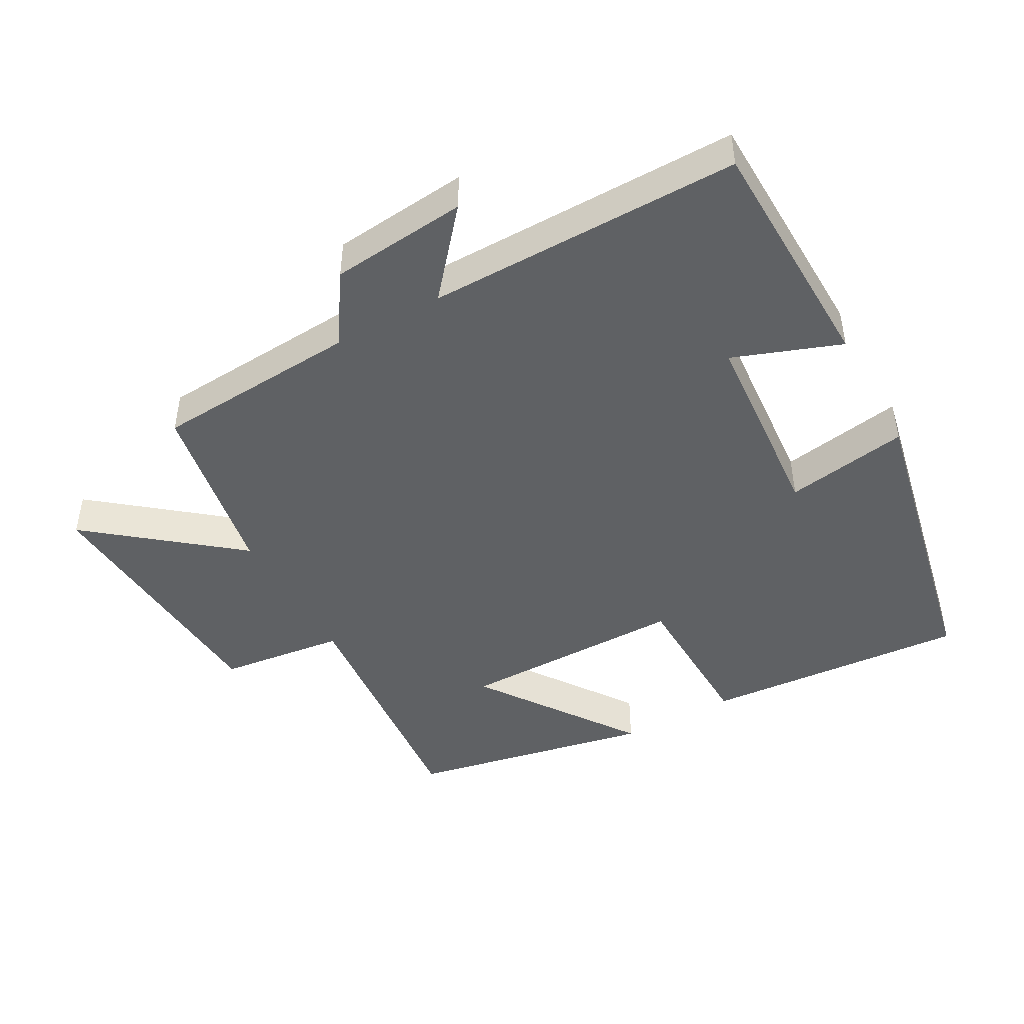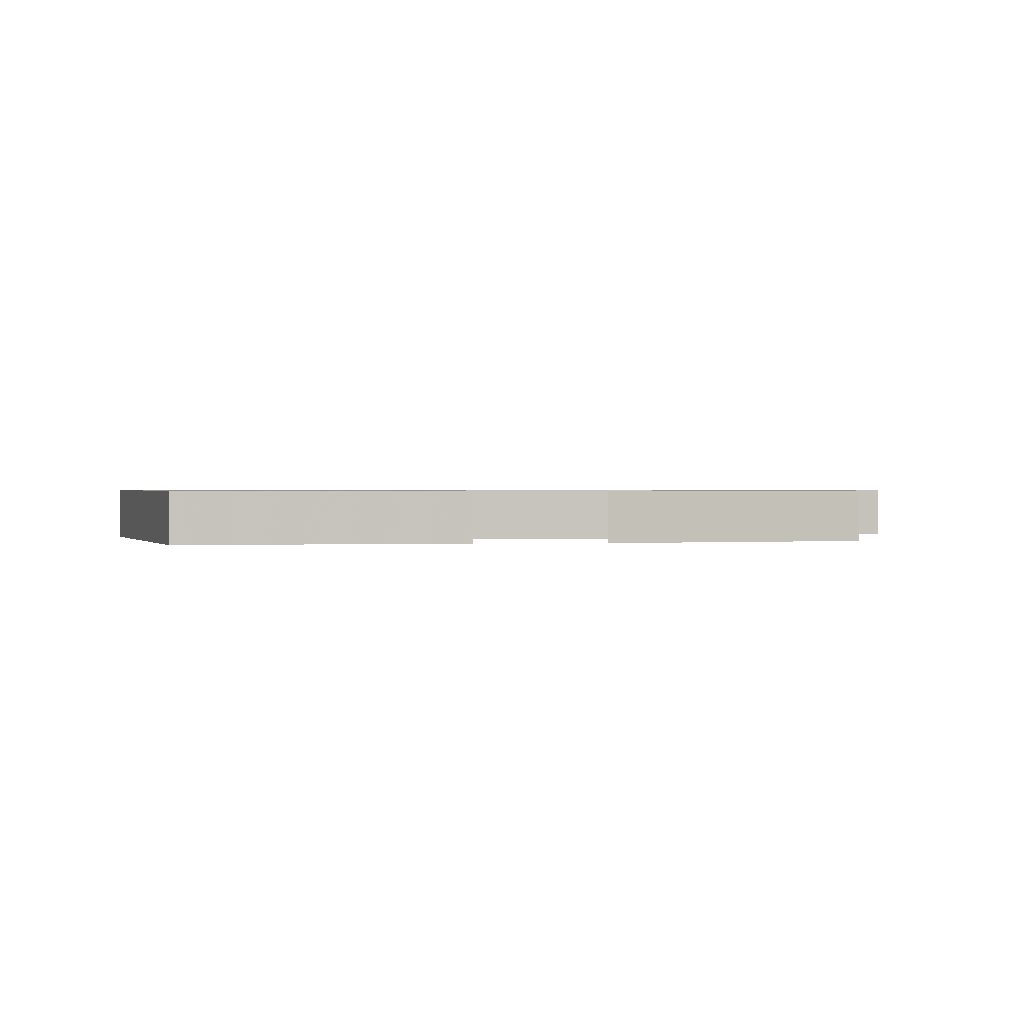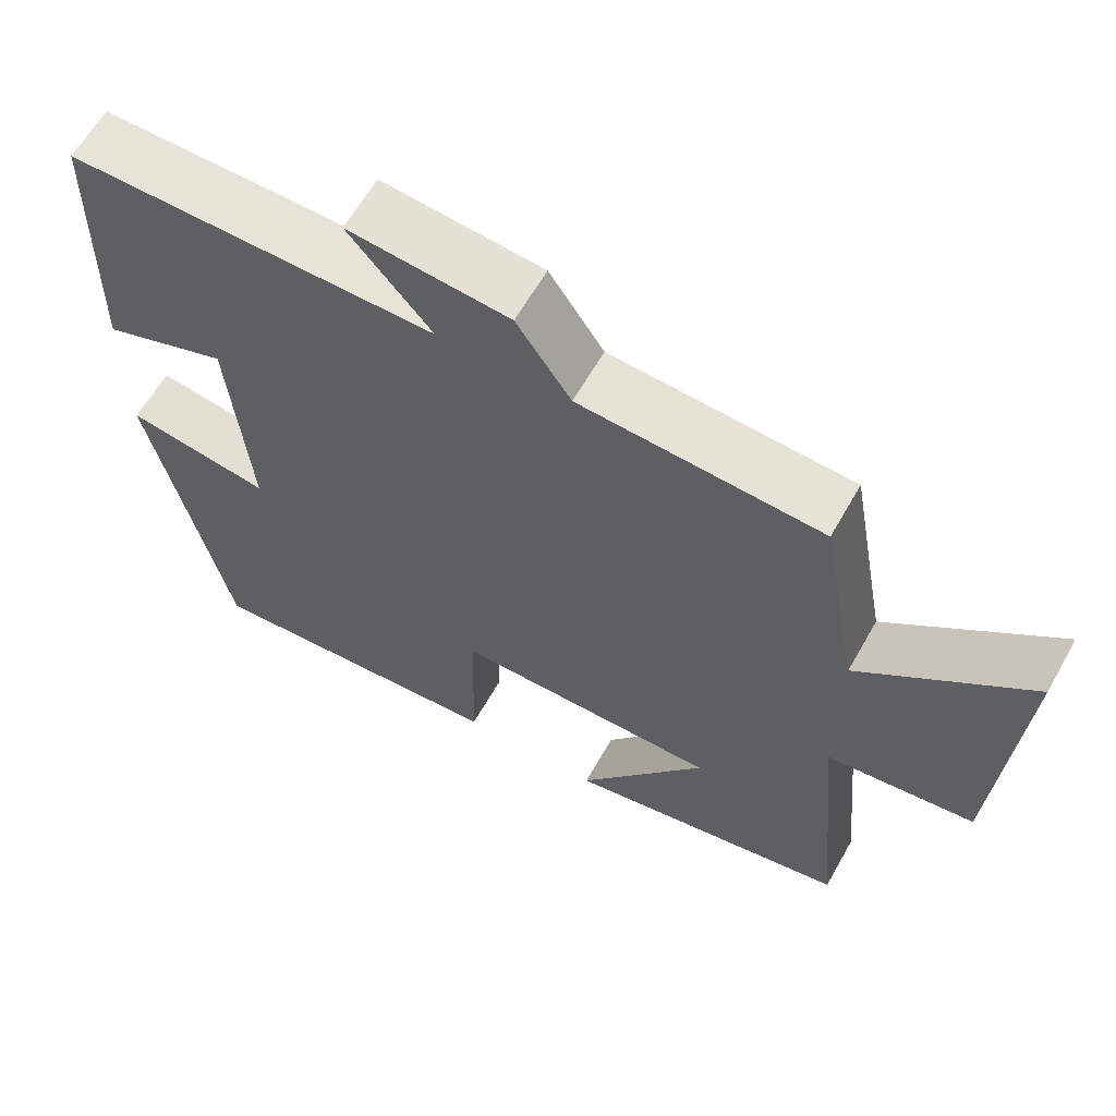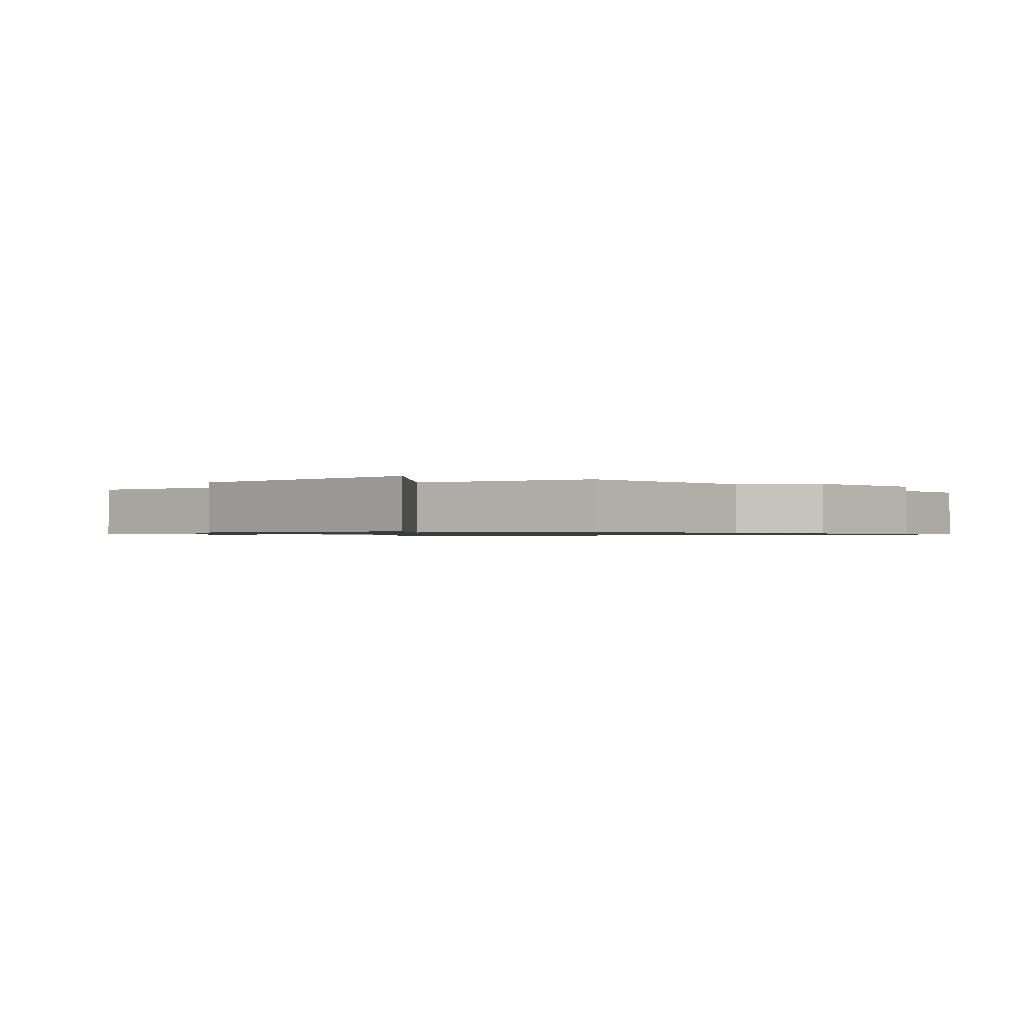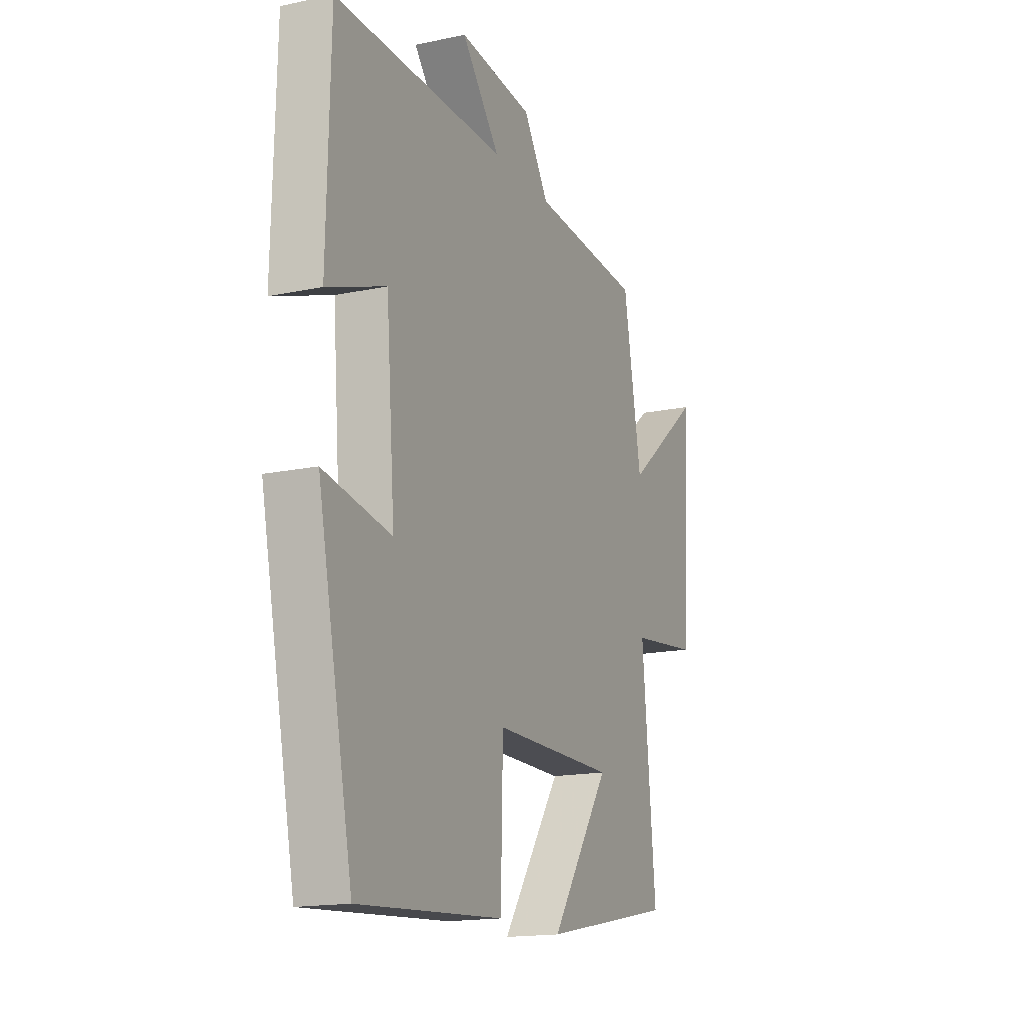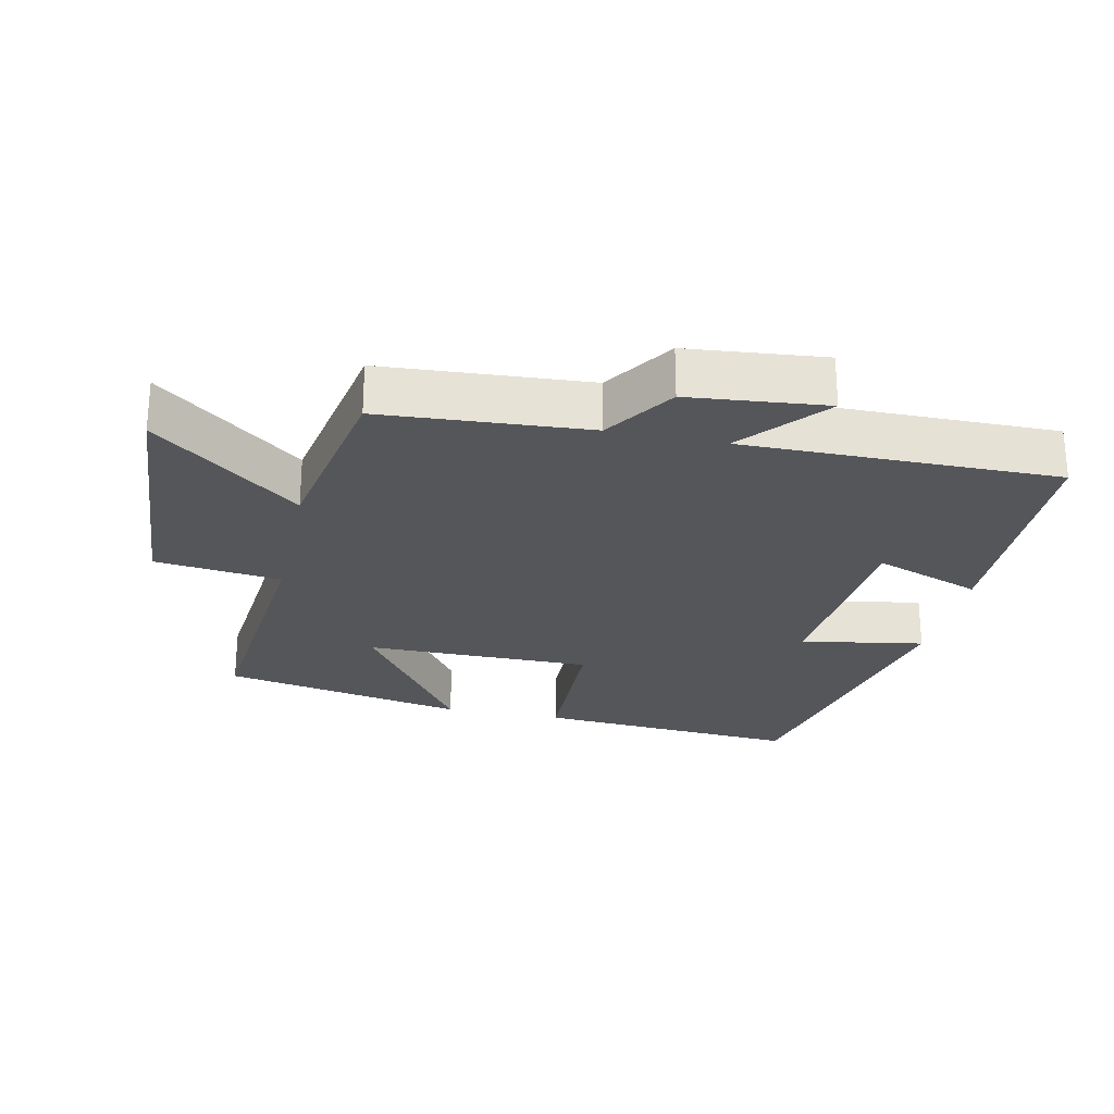
<metadata>
{"format":"obj","ext":"obj","renderer":"f3d","projection":"perspective","resolution":1024,"background":"white","views":[{"elev":-45.8,"azim":29.1,"up":"+Y"},{"elev":0.7,"azim":173.4,"up":"+Y"},{"elev":62.6,"azim":-150.5,"up":"+Z"},{"elev":-0.9,"azim":-49.8,"up":"+Y"},{"elev":-16.4,"azim":113.4,"up":"+Z"},{"elev":-25.4,"azim":-12.1,"up":"+Y"}]}
</metadata>
<code>
v 0.491 0.07 0.503
v 0.5 0.07 0.139
v 0.34 0.07 0.198
v 0.316 0.07 -0.1
v 0.5 0.07 -0.069
v 0.404 0.07 -0.529
v 0.008 0.07 -0.5
v 0.002 0.07 -0.264
v -0.336 0.07 -0.264
v -0.172 0.07 -0.5
v -0.537 0.07 -0.427
v -0.5 0.07 -0.04
v -0.688 0.07 -0.017
v -0.714 0.07 0.379
v -0.5 0.07 0.206
v -0.45 0.07 0.48
v -0.144 0.07 0.5
v -0.075 0.07 0.604
v 0.129 0.07 0.624
v 0.024 0.07 0.5
v 0.491 0 0.503
v 0.5 0 0.139
v 0.34 0 0.198
v 0.316 0 -0.1
v 0.5 0 -0.069
v 0.404 0 -0.529
v 0.008 0 -0.5
v 0.002 0 -0.264
v -0.336 0 -0.264
v -0.172 0 -0.5
v -0.537 0 -0.427
v -0.5 0 -0.04
v -0.688 0 -0.017
v -0.714 0 0.379
v -0.5 0 0.206
v -0.45 0 0.48
v -0.144 0 0.5
v -0.075 0 0.604
v 0.129 0 0.624
v 0.024 0 0.5
f 17 18 19 20
f 15 16 17 20
f 15 20 1
f 12 13 14 15
f 12 15 1
f 9 10 11 12
f 8 9 12 1
f 4 5 6 7
f 3 4 7 8
f 1 2 3
f 1 3 8
f 40 39 38 37
f 40 37 36 35
f 21 40 35
f 35 34 33 32
f 21 35 32
f 32 31 30 29
f 21 32 29 28
f 27 26 25 24
f 28 27 24 23
f 23 22 21
f 28 23 21
f 1 21 22 2
f 2 22 23 3
f 3 23 24 4
f 4 24 25 5
f 5 25 26 6
f 6 26 27 7
f 7 27 28 8
f 8 28 29 9
f 9 29 30 10
f 10 30 31 11
f 11 31 32 12
f 12 32 33 13
f 13 33 34 14
f 14 34 35 15
f 15 35 36 16
f 16 36 37 17
f 17 37 38 18
f 18 38 39 19
f 19 39 40 20
f 20 40 21 1

</code>
